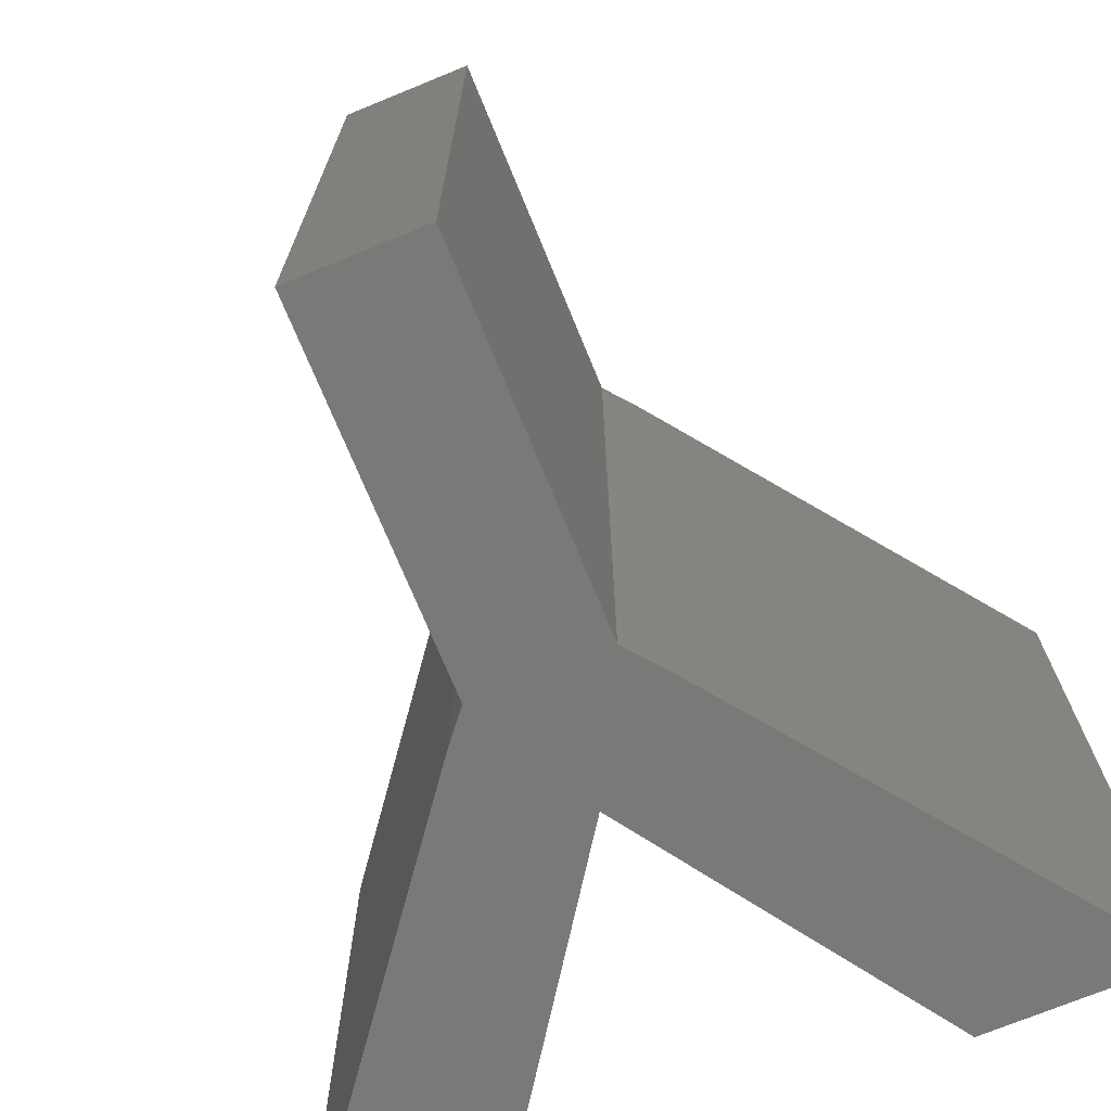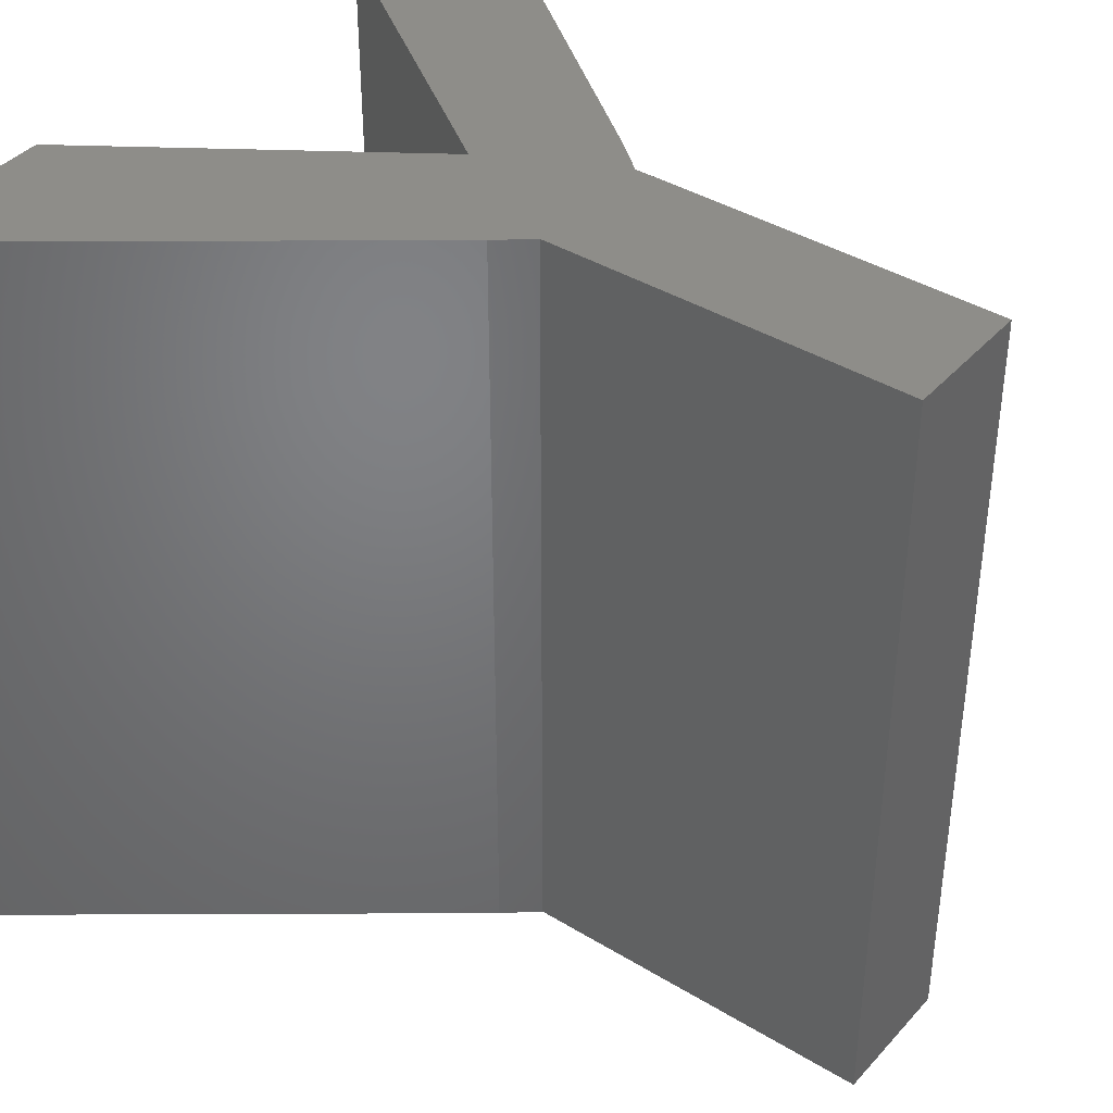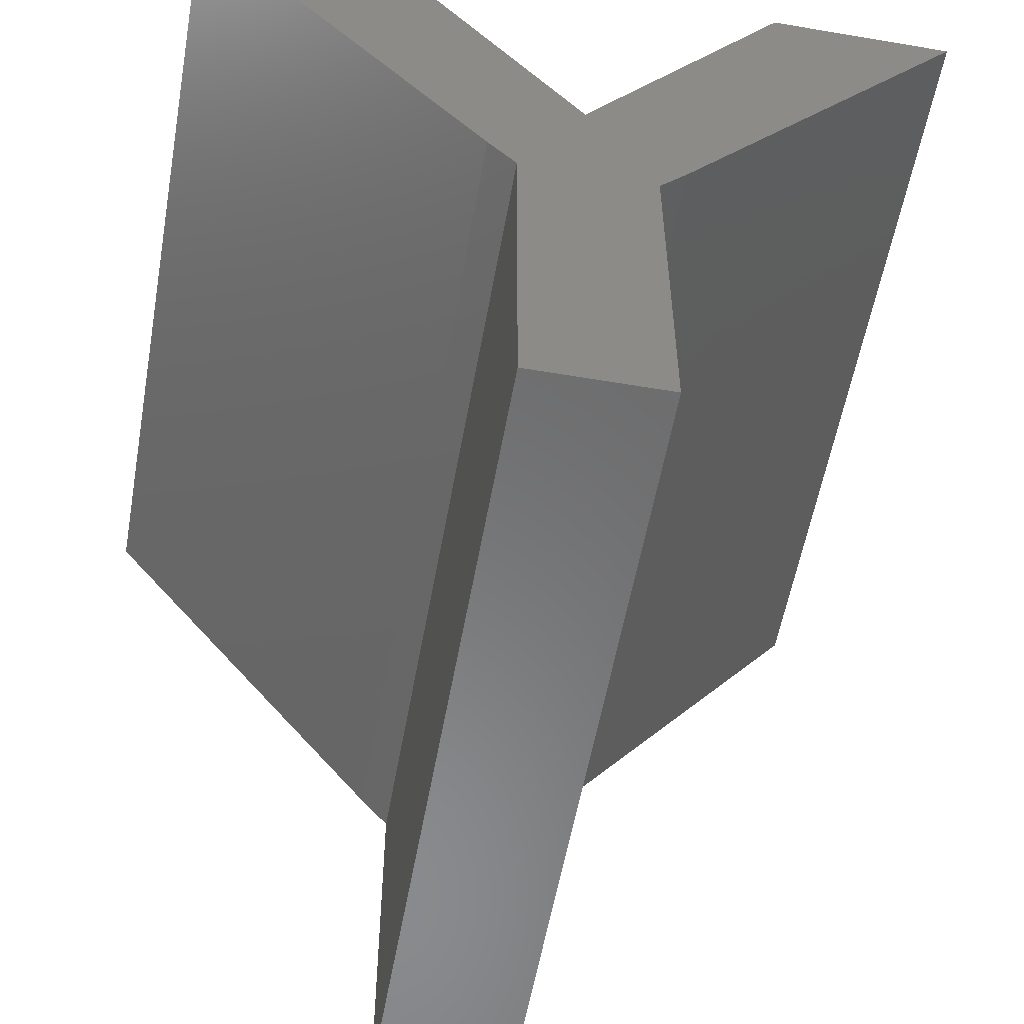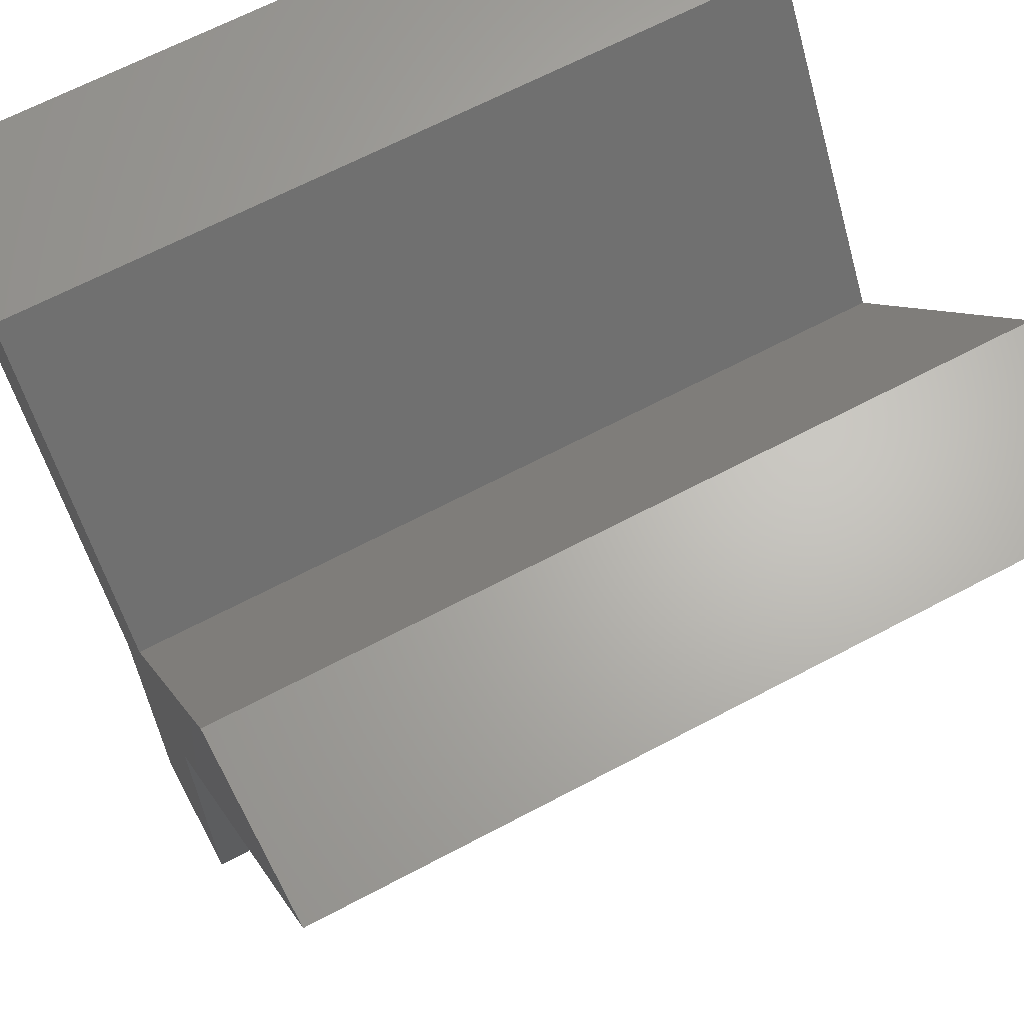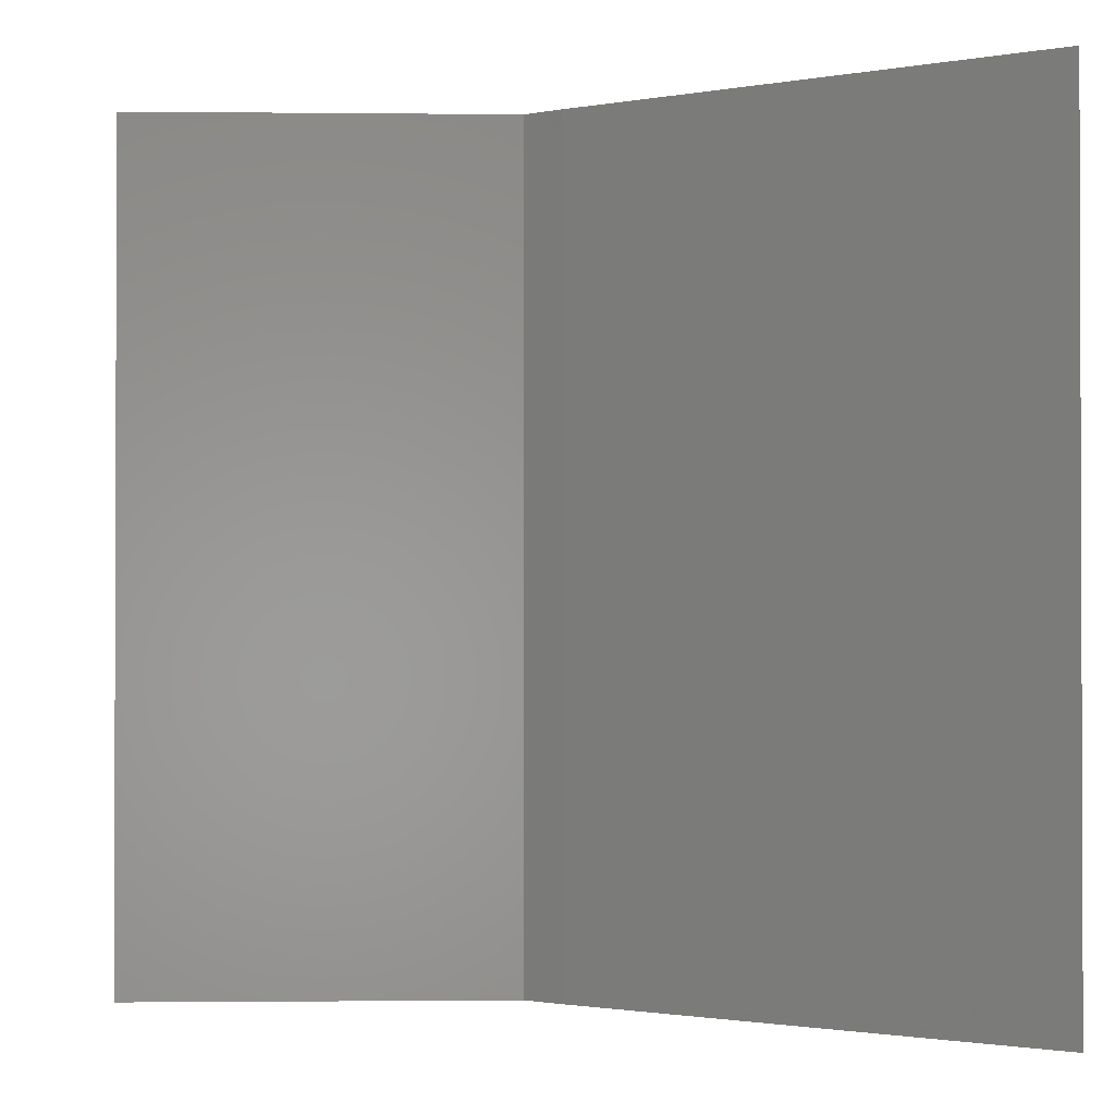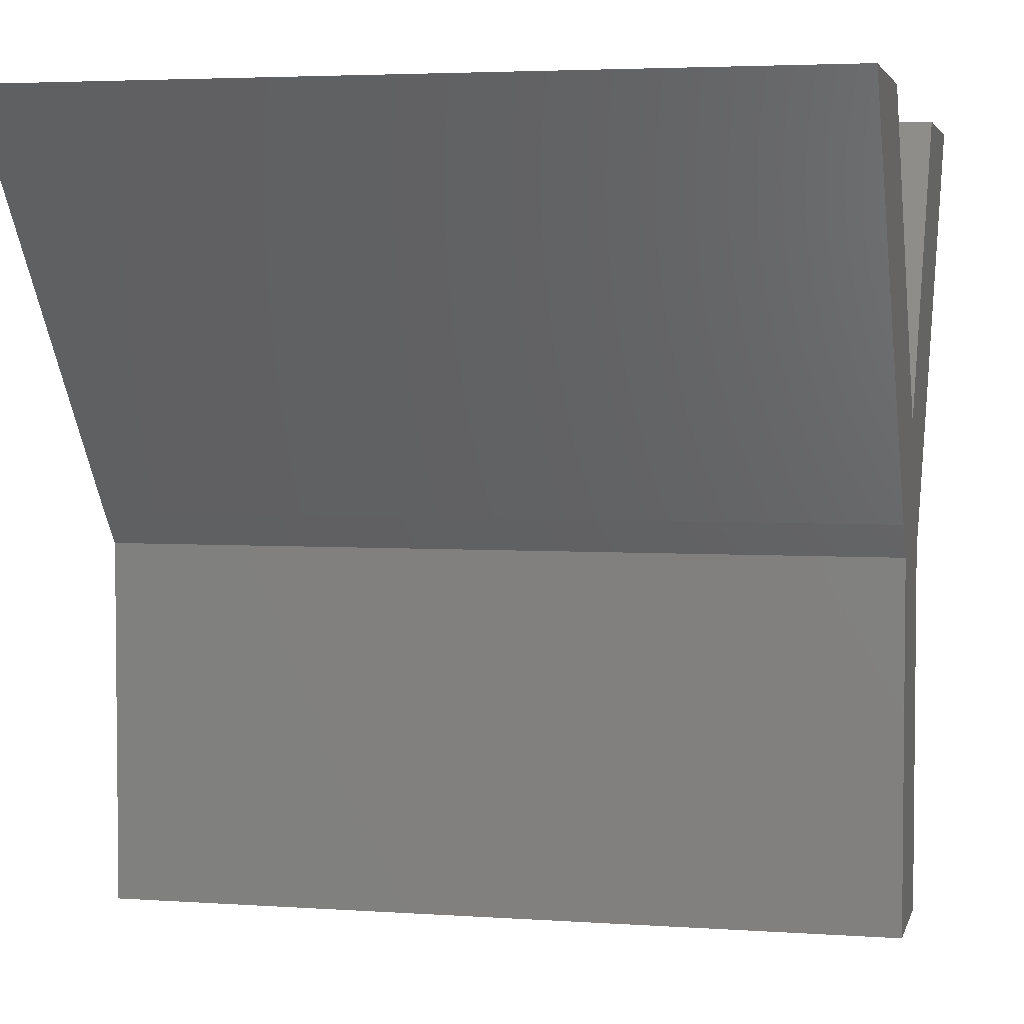
<metadata>
{"format":"stl","ext":"stl","renderer":"f3d","projection":"perspective","resolution":1024,"background":"white","views":[{"elev":-72.0,"azim":22.3,"up":"+Z"},{"elev":39.8,"azim":-52.9,"up":"+Z"},{"elev":-56.3,"azim":-10.1,"up":"+Y"},{"elev":65.6,"azim":-118.1,"up":"+Y"},{"elev":-1.2,"azim":87.7,"up":"+Z"},{"elev":3.8,"azim":103.1,"up":"+Y"}]}
</metadata>
<code>
# stl→obj: 22 verts, 40 faces
v 1.179 0 -5
v 2.643 5 -5
v 5 5 -5
v 0 1.179 -5
v -0.8333 -0.4167 -5
v -1.179 0 -5
v 0.8333 -0.4167 -5
v -5 5 -5
v -2.643 5 -5
v 0.8333 -5 -5
v -0.8333 -5 -5
v 5 5 5
v 2.643 5 5
v 1.179 0 5
v -1.179 0 5
v -0.8333 -0.4167 5
v 0 1.179 5
v 0.8333 -0.4167 5
v -2.643 5 5
v -5 5 5
v 0.8333 -5 5
v -0.8333 -5 5
f 1 2 3
f 4 5 6
f 4 2 1
f 7 4 1
f 8 9 6
f 6 9 4
f 10 5 7
f 5 4 7
f 10 11 5
f 12 13 14
f 15 16 17
f 14 13 17
f 14 17 18
f 15 19 20
f 17 19 15
f 18 16 21
f 18 17 16
f 16 22 21
f 1 18 7
f 1 14 18
f 3 14 1
f 3 12 14
f 2 12 3
f 2 13 12
f 4 13 2
f 4 17 13
f 9 17 4
f 9 19 17
f 8 19 9
f 8 20 19
f 6 20 8
f 6 15 20
f 5 15 6
f 5 16 15
f 11 16 5
f 11 22 16
f 10 22 11
f 10 21 22
f 7 21 10
f 7 18 21

</code>
